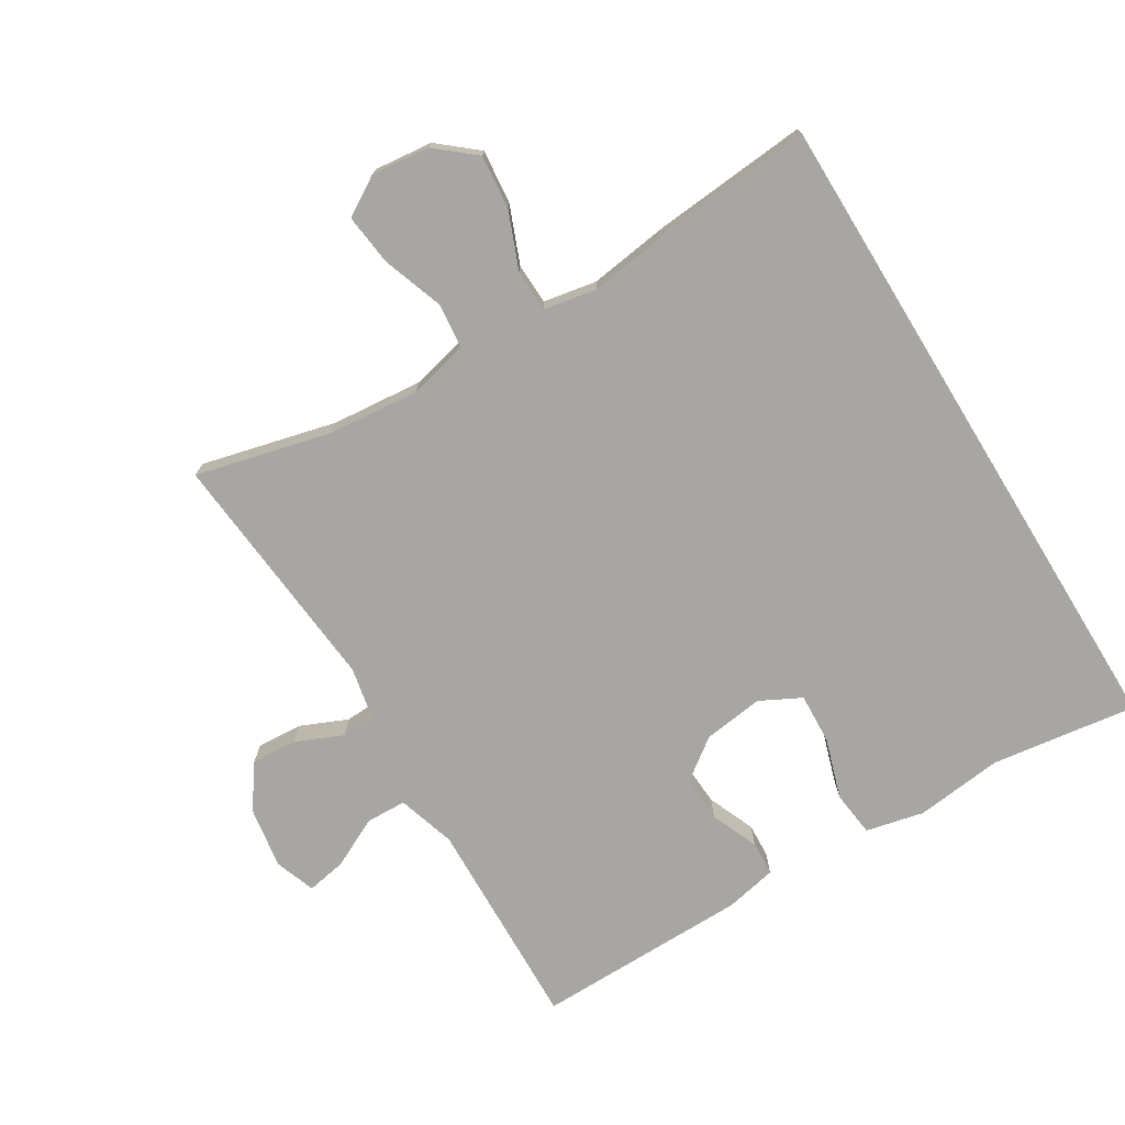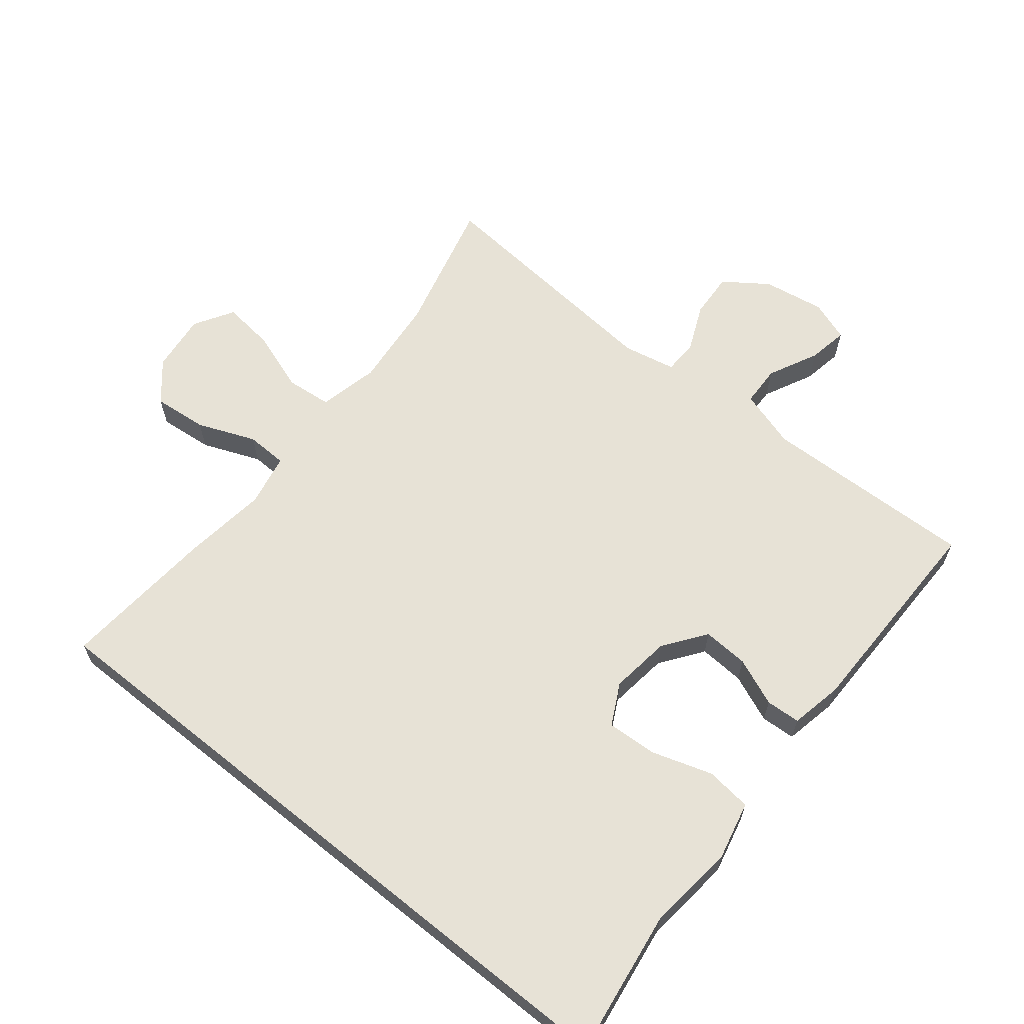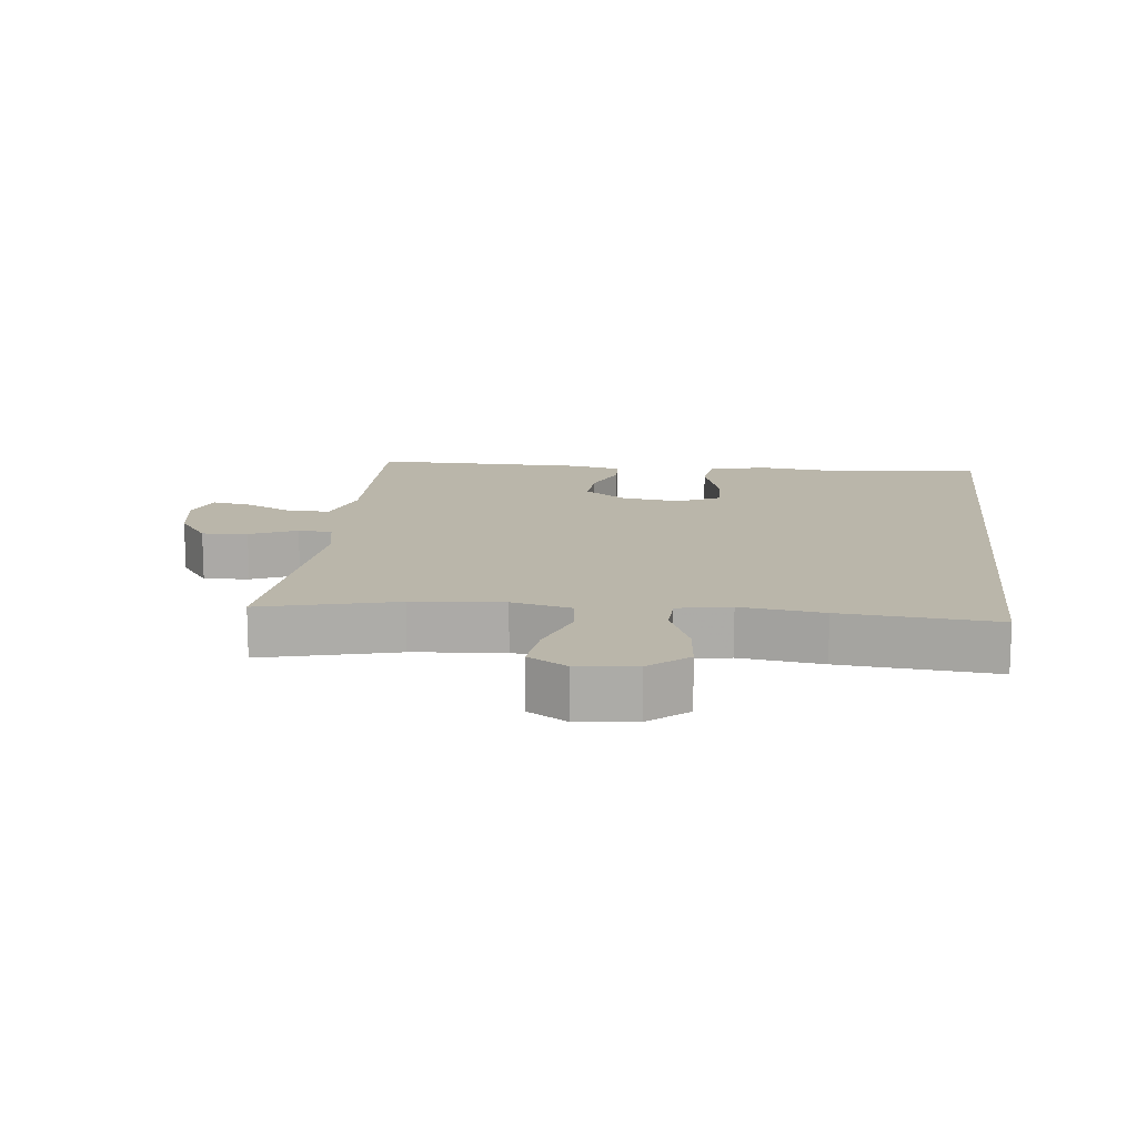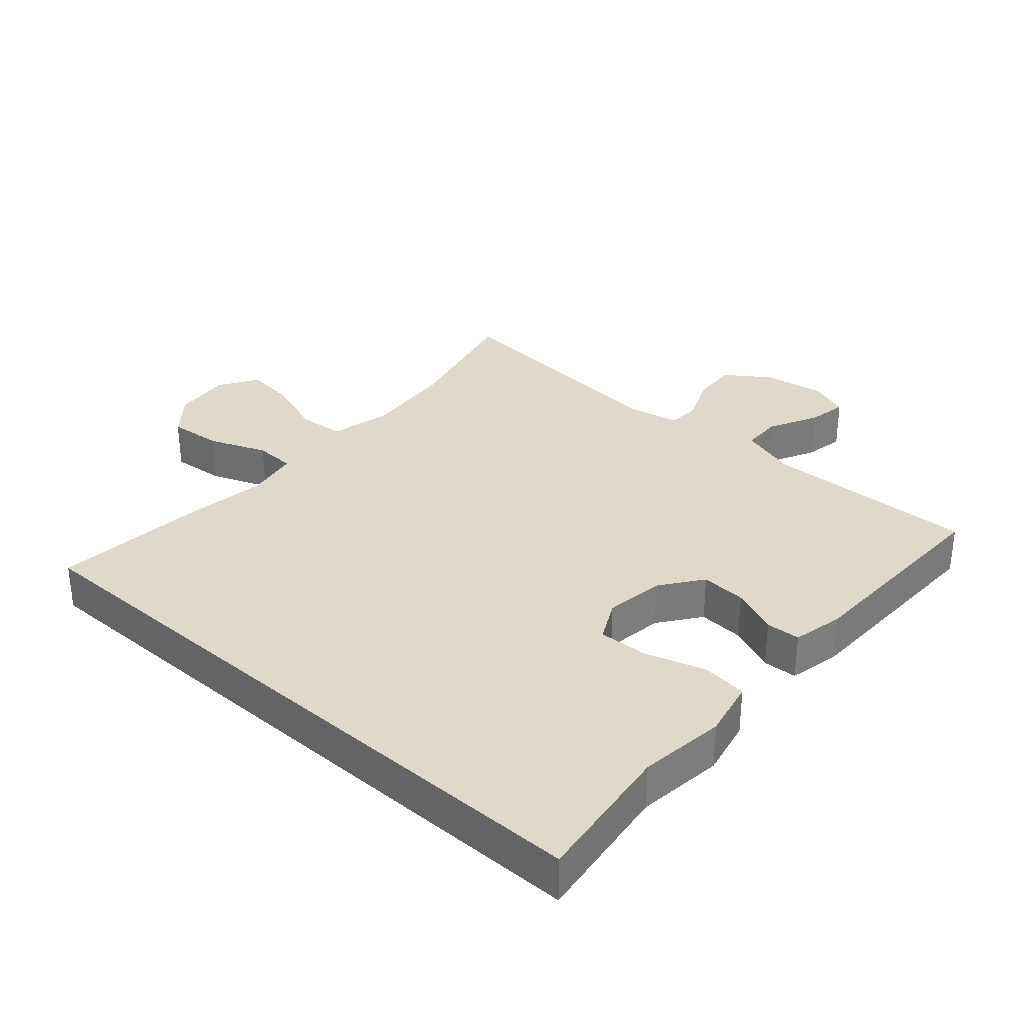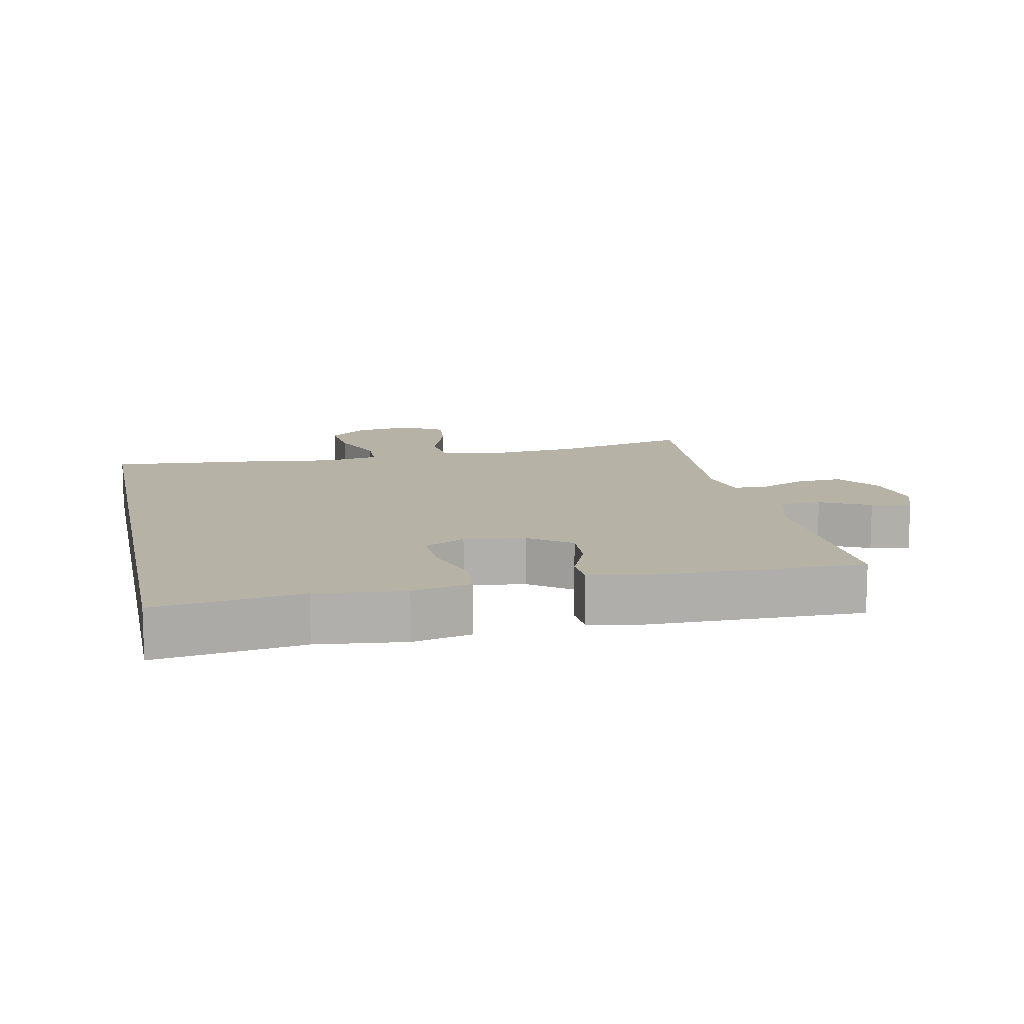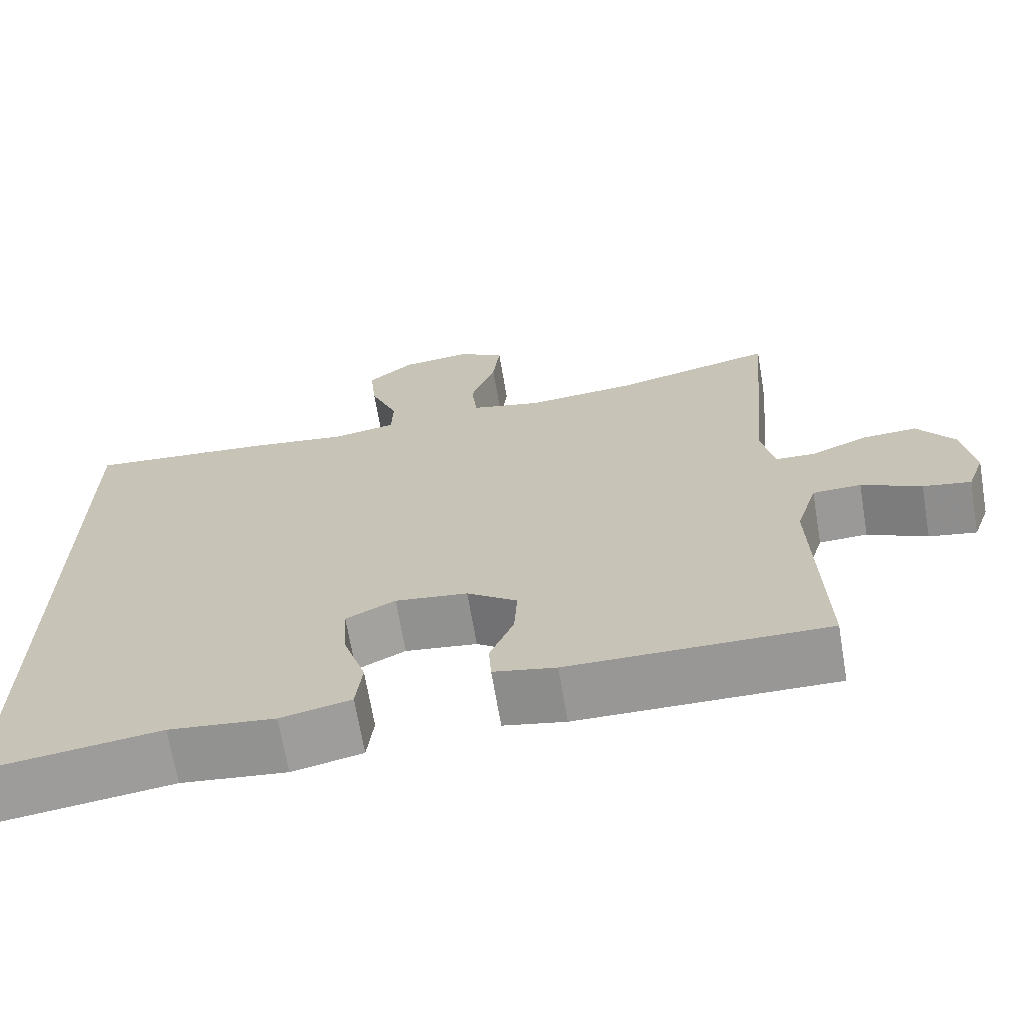
<metadata>
{"format":"obj","ext":"obj","renderer":"f3d","projection":"perspective","resolution":1024,"background":"white","views":[{"elev":-74.1,"azim":31.5,"up":"+Y"},{"elev":63.4,"azim":128.8,"up":"+Y"},{"elev":13.8,"azim":6.5,"up":"+Y"},{"elev":32.3,"azim":131.8,"up":"+Y"},{"elev":12.2,"azim":168.2,"up":"+Y"},{"elev":-68.4,"azim":-170.4,"up":"+Z"}]}
</metadata>
<code>
v 0.5 0.07 0.464
v 0.5 0.07 -0.534
v 0.281 0.07 -0.503
v 0.149 0.07 -0.518
v 0.061 0.07 -0.498
v 0.053 0.07 -0.429
v 0.082 0.07 -0.338
v 0.086 0.07 -0.262
v 0.024 0.07 -0.23
v -0.067 0.07 -0.242
v -0.13 0.07 -0.288
v -0.126 0.07 -0.357
v -0.096 0.07 -0.429
v -0.099 0.07 -0.481
v -0.177 0.07 -0.497
v -0.5 0.07 -0.5
v -0.49 0.07 -0.178
v -0.517 0.07 -0.09
v -0.578 0.07 -0.088
v -0.653 0.07 -0.125
v -0.713 0.07 -0.136
v -0.735 0.07 -0.075
v -0.72 0.07 0.018
v -0.674 0.07 0.083
v -0.605 0.07 0.079
v -0.534 0.07 0.048
v -0.483 0.07 0.05
v -0.467 0.07 0.129
v -0.5 0.07 0.5
v -0.296 0.07 0.449
v -0.159 0.07 0.436
v -0.069 0.07 0.457
v -0.062 0.07 0.526
v -0.094 0.07 0.617
v -0.103 0.07 0.695
v -0.044 0.07 0.731
v 0.044 0.07 0.721
v 0.102 0.07 0.672
v 0.094 0.07 0.591
v 0.059 0.07 0.504
v 0.061 0.07 0.442
v 0.141 0.07 0.427
v 0.266 0.07 0.444
v 0.5 0 0.464
v 0.5 0 -0.534
v 0.281 0 -0.503
v 0.149 0 -0.518
v 0.061 0 -0.498
v 0.053 0 -0.429
v 0.082 0 -0.338
v 0.086 0 -0.262
v 0.024 0 -0.23
v -0.067 0 -0.242
v -0.13 0 -0.288
v -0.126 0 -0.357
v -0.096 0 -0.429
v -0.099 0 -0.481
v -0.177 0 -0.497
v -0.5 0 -0.5
v -0.49 0 -0.178
v -0.517 0 -0.09
v -0.578 0 -0.088
v -0.653 0 -0.125
v -0.713 0 -0.136
v -0.735 0 -0.075
v -0.72 0 0.018
v -0.674 0 0.083
v -0.605 0 0.079
v -0.534 0 0.048
v -0.483 0 0.05
v -0.467 0 0.129
v -0.5 0 0.5
v -0.296 0 0.449
v -0.159 0 0.436
v -0.069 0 0.457
v -0.062 0 0.526
v -0.094 0 0.617
v -0.103 0 0.695
v -0.044 0 0.731
v 0.044 0 0.721
v 0.102 0 0.672
v 0.094 0 0.591
v 0.059 0 0.504
v 0.061 0 0.442
v 0.141 0 0.427
v 0.266 0 0.444
f 42 43 1 2
f 41 42 2 3
f 37 38 39 40
f 37 40 41
f 36 37 41
f 33 34 35 36
f 33 36 41 3
f 28 29 30
f 27 28 30 31
f 23 24 25 26
f 23 26 27
f 22 23 27
f 19 20 21 22
f 18 19 22 27
f 17 18 27 31
f 12 13 14 15
f 11 12 15 16
f 10 11 16 17
f 4 5 6 7
f 4 7 8
f 32 33 3 4
f 9 10 17 31
f 8 9 31 32
f 4 8 32
f 45 44 86 85
f 46 45 85 84
f 83 82 81 80
f 84 83 80
f 84 80 79
f 79 78 77 76
f 46 84 79 76
f 73 72 71
f 74 73 71 70
f 69 68 67 66
f 70 69 66
f 70 66 65
f 65 64 63 62
f 70 65 62 61
f 74 70 61 60
f 58 57 56 55
f 59 58 55 54
f 60 59 54 53
f 50 49 48 47
f 51 50 47
f 47 46 76 75
f 74 60 53 52
f 75 74 52 51
f 75 51 47
f 1 44 45 2
f 2 45 46 3
f 3 46 47 4
f 4 47 48 5
f 5 48 49 6
f 6 49 50 7
f 7 50 51 8
f 8 51 52 9
f 9 52 53 10
f 10 53 54 11
f 11 54 55 12
f 12 55 56 13
f 13 56 57 14
f 14 57 58 15
f 15 58 59 16
f 16 59 60 17
f 17 60 61 18
f 18 61 62 19
f 19 62 63 20
f 20 63 64 21
f 21 64 65 22
f 22 65 66 23
f 23 66 67 24
f 24 67 68 25
f 25 68 69 26
f 26 69 70 27
f 27 70 71 28
f 28 71 72 29
f 29 72 73 30
f 30 73 74 31
f 31 74 75 32
f 32 75 76 33
f 33 76 77 34
f 34 77 78 35
f 35 78 79 36
f 36 79 80 37
f 37 80 81 38
f 38 81 82 39
f 39 82 83 40
f 40 83 84 41
f 41 84 85 42
f 42 85 86 43
f 43 86 44 1

</code>
